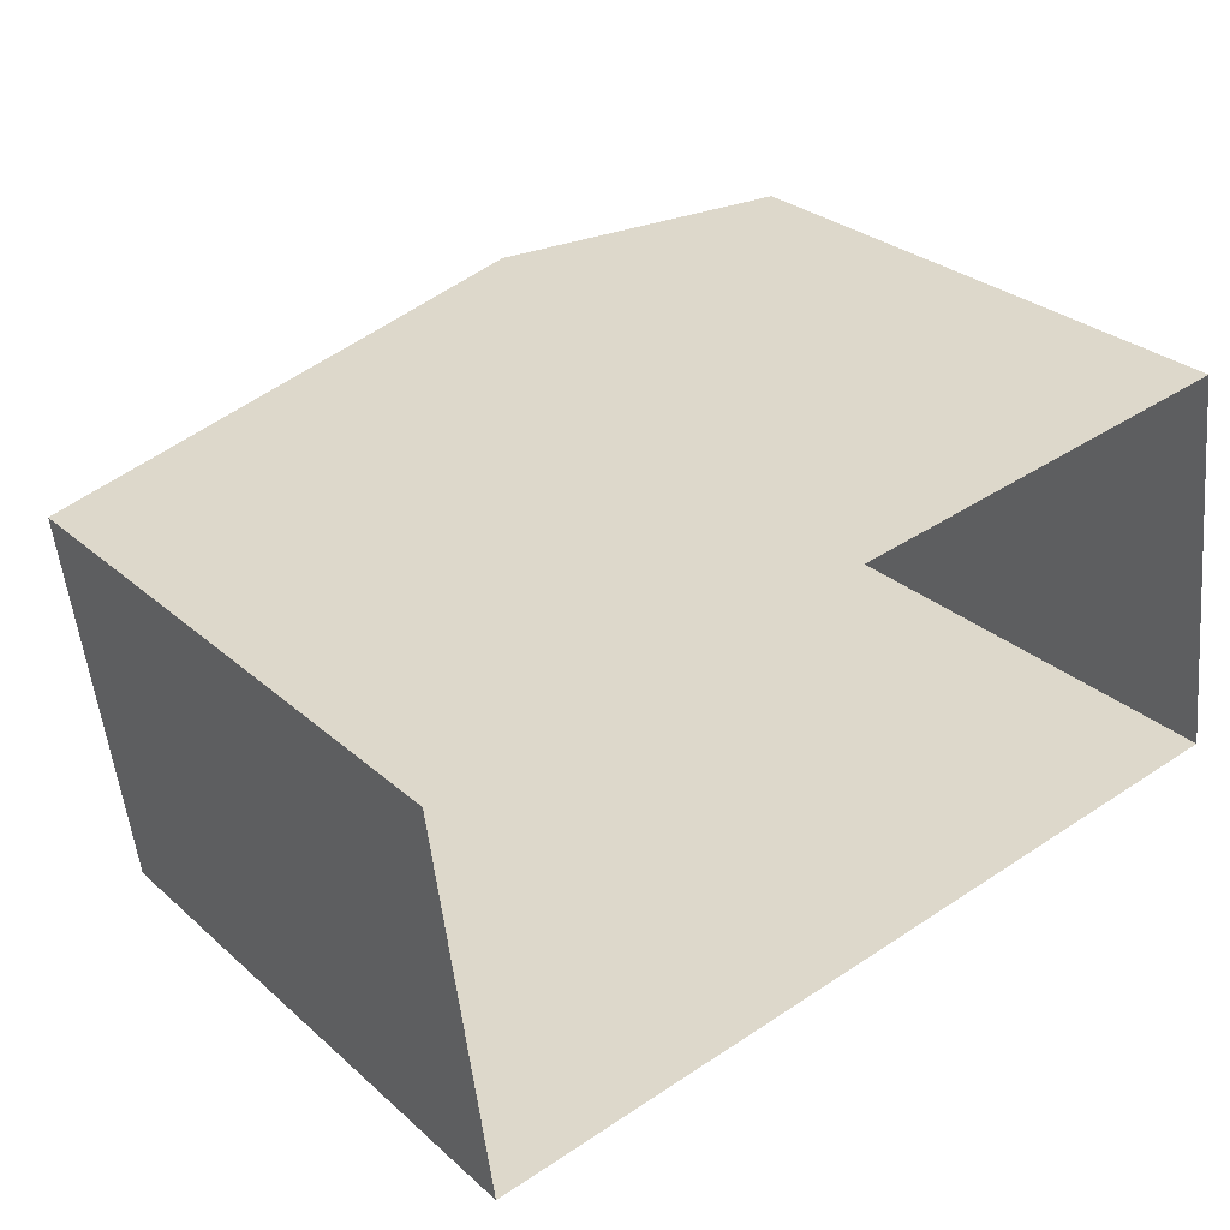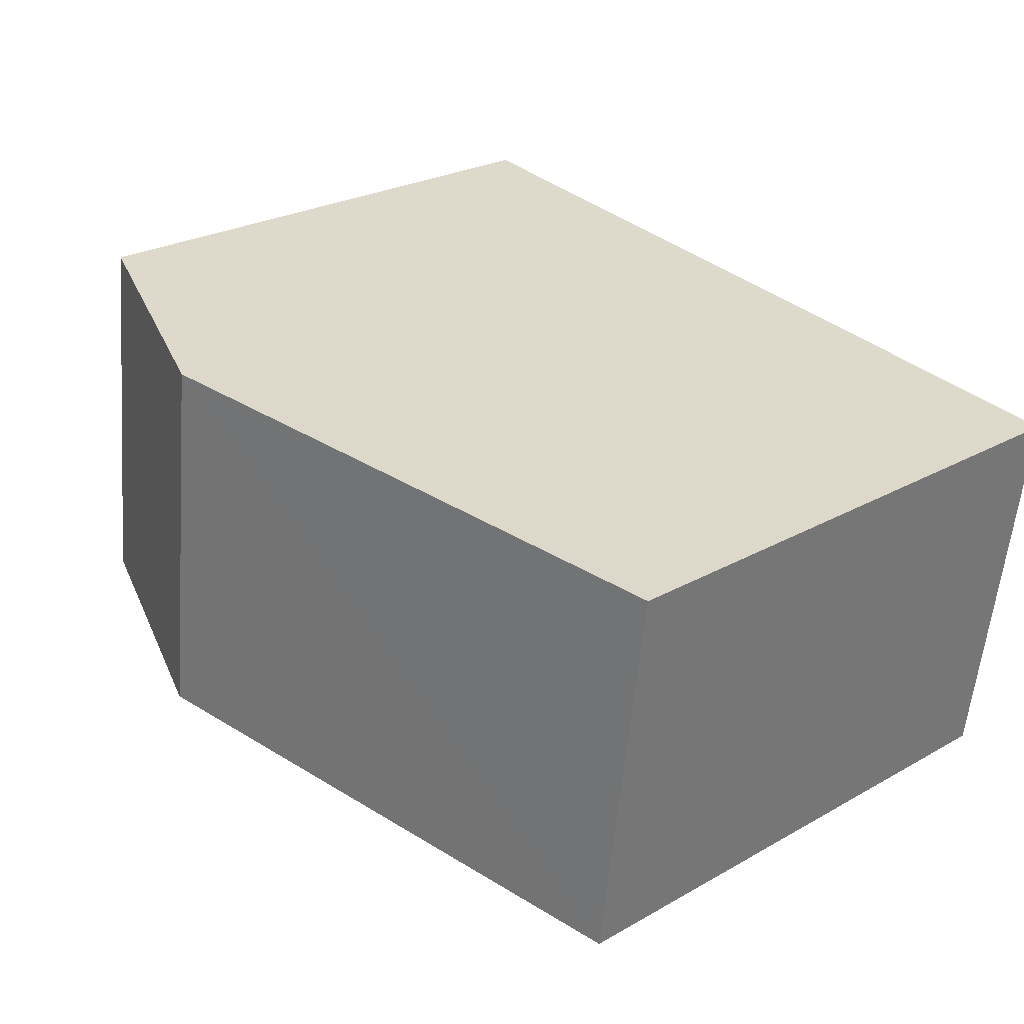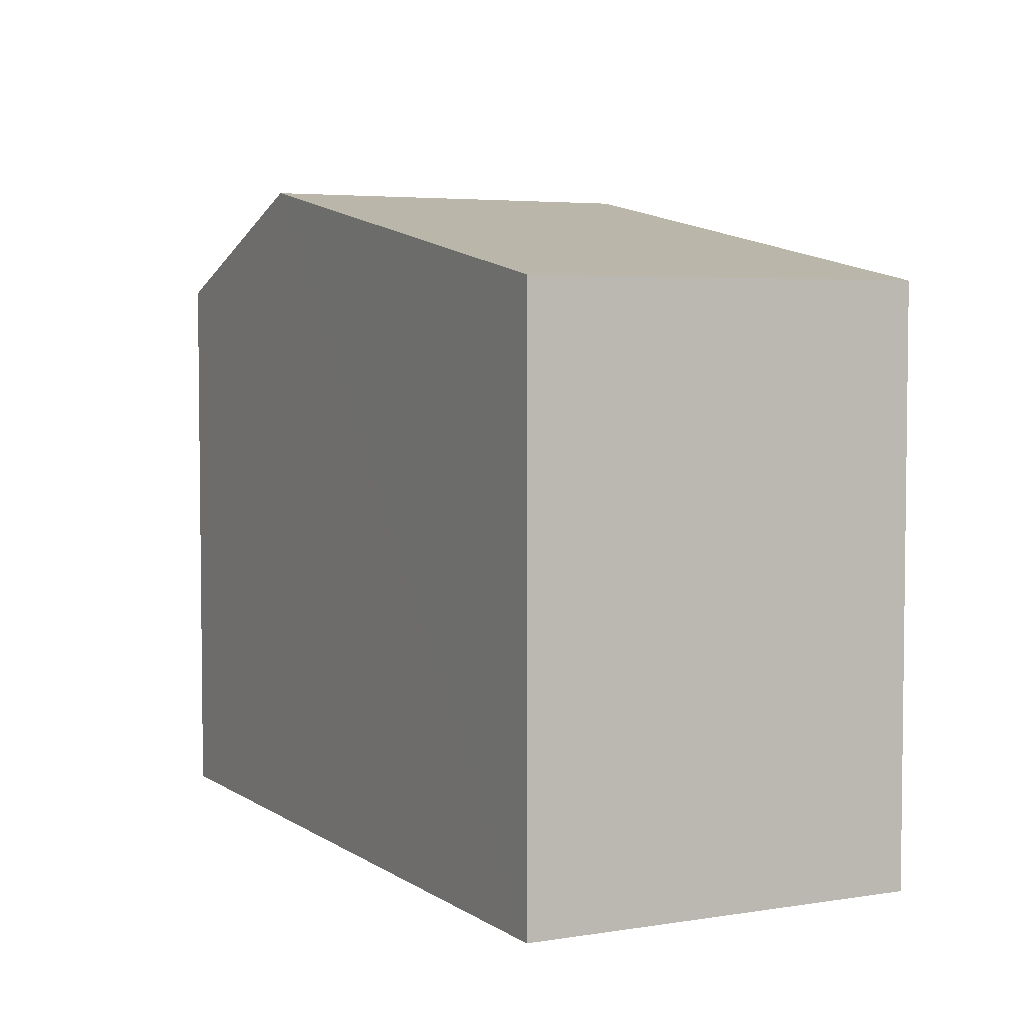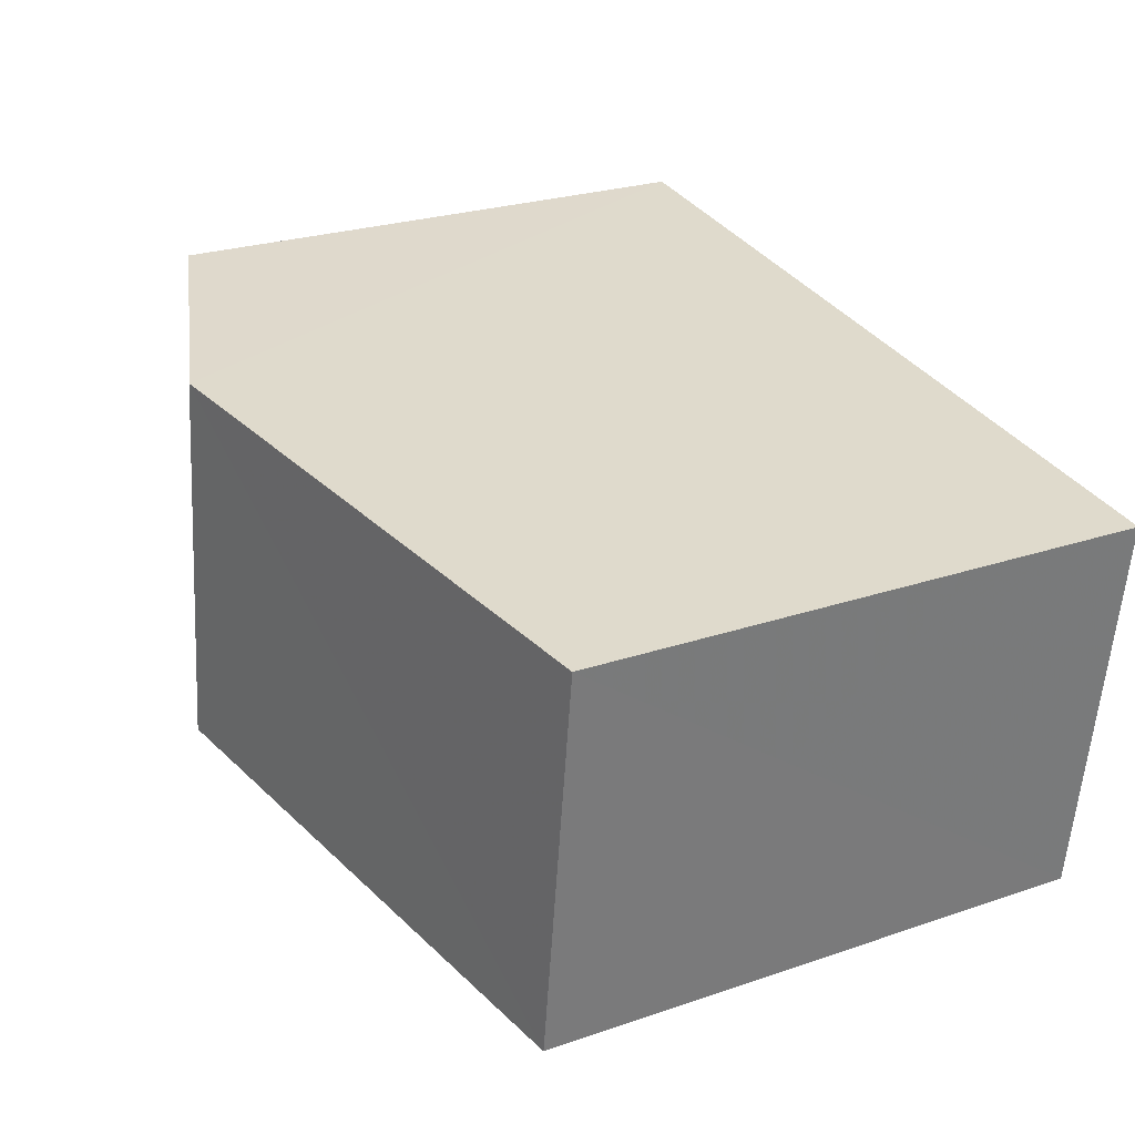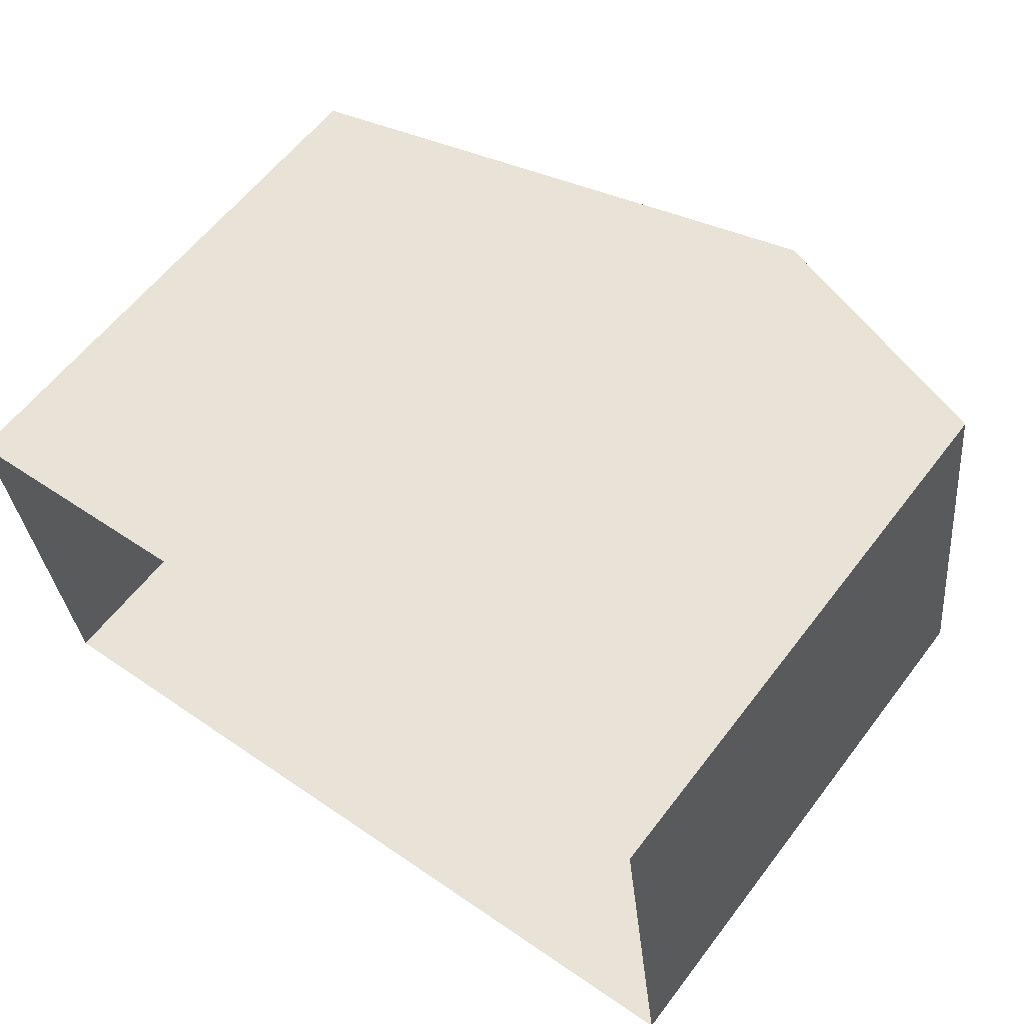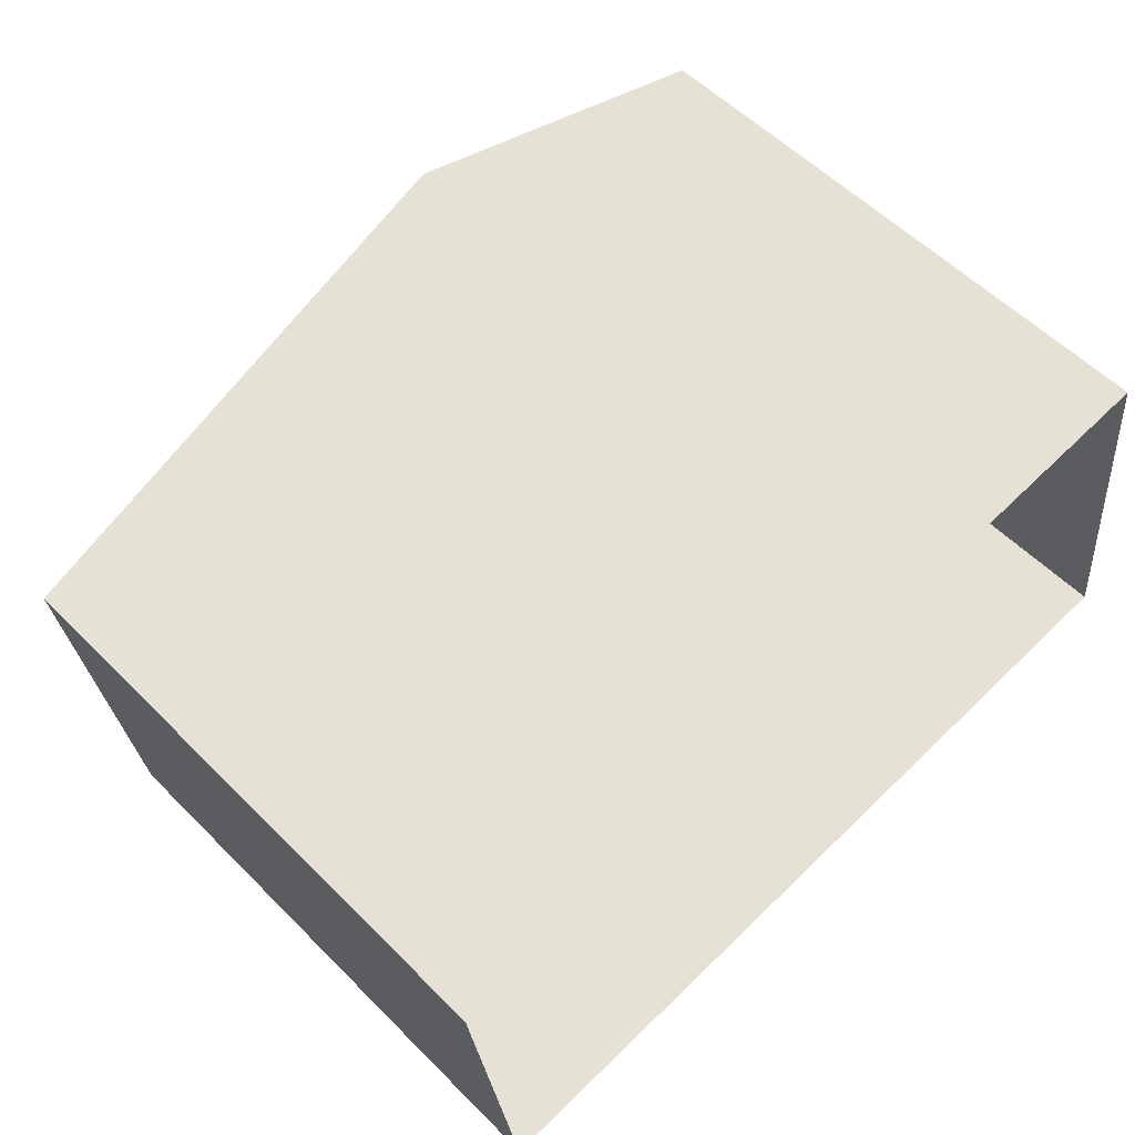
<metadata>
{"format":"obj","ext":"obj","renderer":"f3d","projection":"perspective","resolution":1024,"background":"white","views":[{"elev":29.3,"azim":141.9,"up":"+Y"},{"elev":25.5,"azim":47.9,"up":"+Y"},{"elev":4.4,"azim":55.3,"up":"+Z"},{"elev":25.3,"azim":61.2,"up":"+Y"},{"elev":59.8,"azim":-142.9,"up":"+Y"},{"elev":56.0,"azim":136.3,"up":"+Y"}]}
</metadata>
<code>
v -3.155e+05 4.012e+04 4.761
v -3.155e+05 4.013e+04 4.763
v -3.155e+05 4.013e+04 4.757
v -3.155e+05 4.012e+04 4.756
v -3.155e+05 4.013e+04 15.5
v -3.155e+05 4.012e+04 13.89
v -3.155e+05 4.012e+04 15.49
v -3.155e+05 4.013e+04 13.89
v -3.155e+05 4.012e+04 13.88
v -3.155e+05 4.013e+04 13.88
f 1 2 3
f 4 1 3
f 5 6 7
f 5 8 6
f 9 10 5
f 7 9 5
f 10 3 5
f 3 2 5
f 2 8 5
f 10 4 3
f 10 9 4
f 8 2 1
f 6 8 1
f 6 1 7
f 1 4 7
f 4 9 7

</code>
